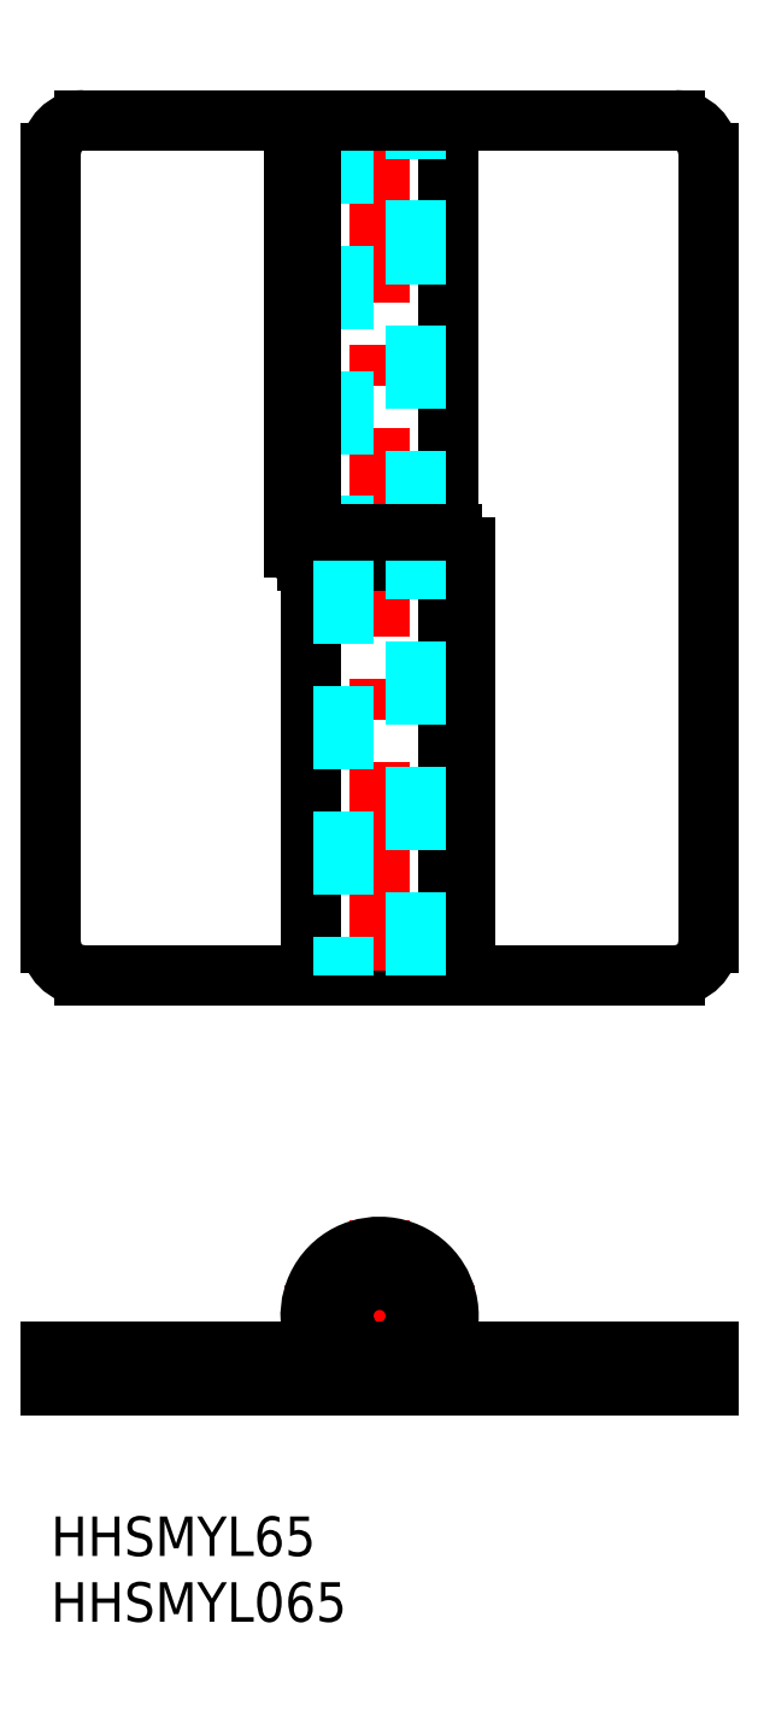
<metadata>
{"format":"dxf","ext":"dxf","renderer":"ezdxf+matplotlib","layout":"modelspace","background":"white","min_lineweight":24,"dpi":150}
</metadata>
<code>
0
SECTION
2
ENTITIES
0
INSERT
8
MSM_CONTINUOUS
2
*U3
10
0
20
0
30
0
0
INSERT
8
MSM_CONTINUOUS
2
*U4
10
0
20
0
30
0
0
LINE
8
MSM_CONTINUOUS
10
18.5
20
106.1
30
0
11
2.5
21
106.1
31
0
0
LINE
8
MSM_CONTINUOUS
10
2.5
20
41.15
30
0
11
30.25
21
41.15
31
0
0
LINE
8
MSM_CONTINUOUS
10
0
20
103.6
30
0
11
0
21
43.65
31
0
0
ARC
8
MSM_CONTINUOUS
10
2.5
20
43.65
30
0
40
2.5
50
180
51
270
0
ARC
8
MSM_CONTINUOUS
10
2.5
20
103.6
30
0
40
2.5
50
90
51
180
0
LINE
8
MSM_CONTINUOUS
10
50
20
10
30
0
11
50
21
12.5
31
0
0
LINE
8
MSM_CONTINUOUS
10
50
20
43.65
30
0
11
50
21
103.6
31
0
0
LINE
8
MSM_CONTINUOUS
10
18.5
20
73.65
30
0
11
18.5
21
106.1
31
0
0
LINE
8
MSM_CONTINUOUS
10
30.25
20
74.65
30
0
11
30.25
21
106.1
31
0
0
LINE
8
MSM_CENTER
10
25
20
108.1
30
0
11
25
21
39.15
31
0
0
LINE
8
MSM_DASHED
10
22.25
20
106.1
30
0
11
22.25
21
74.65
31
0
0
LINE
8
MSM_CONTINUOUS
10
19.75
20
106.1
30
0
11
19.75
21
74.65
31
0
0
LINE
8
MSM_DASHED
10
27.75
20
74.65
30
0
11
27.75
21
106.1
31
0
0
LINE
8
MSM_CONTINUOUS
10
31.5
20
73.65
30
0
11
31.5
21
41.15
31
0
0
LINE
8
MSM_CONTINUOUS
10
19.75
20
72.65
30
0
11
19.75
21
41.15
31
0
0
LINE
8
MSM_CONTINUOUS
10
30.25
20
41.15
30
0
11
30.25
21
72.65
31
0
0
LINE
8
MSM_CONTINUOUS
10
31.5
20
41.15
30
0
11
47.5
21
41.15
31
0
0
ARC
8
MSM_CONTINUOUS
10
47.5
20
43.65
30
0
40
2.5
50
270
51
0
0
ARC
8
MSM_CONTINUOUS
10
30.5
20
73.65
30
0
40
1
50
0
51
90
0
LINE
8
MSM_CONTINUOUS
10
30.5
20
74.65
30
0
11
19.75
21
74.65
31
0
0
LINE
8
MSM_CONTINUOUS
10
19.5
20
72.65
30
0
11
30.25
21
72.65
31
0
0
ARC
8
MSM_CONTINUOUS
10
19.5
20
73.65
30
0
40
1
50
180
51
270
0
LINE
8
MSM_CONTINUOUS
10
20.2
20
74.65
30
0
11
20.2
21
72.65
31
0
0
LINE
8
MSM_CONTINUOUS
10
29.8
20
72.65
30
0
11
29.8
21
74.65
31
0
0
LINE
8
MSM_CONTINUOUS
10
47.5
20
106.1
30
0
11
19.75
21
106.1
31
0
0
ARC
8
MSM_CONTINUOUS
10
47.5
20
103.6
30
0
40
2.5
50
0
51
90
0
CIRCLE
8
MSM_CONTINUOUS
10
25
20
15.25
30
0
40
2.5
0
LINE
8
MSM_CENTER
10
25
20
8
30
0
11
25
21
22.5
31
0
0
LINE
8
MSM_CENTER
10
17.75
20
15.25
30
0
11
32.25
21
15.25
31
0
0
LINE
8
MSM_CONTINUOUS
10
25
20
12.5
30
0
11
0
21
12.5
31
0
0
LINE
8
MSM_CONTINUOUS
10
0
20
10
30
0
11
50
21
10
31
0
0
LINE
8
MSM_CONTINUOUS
10
50
20
12.5
30
0
11
29.47
21
12.5
31
0
0
LINE
8
MSM_CONTINUOUS
10
31.5
20
12.5
30
0
11
31.5
21
10
31
0
0
LINE
8
MSM_CONTINUOUS
10
0
20
12.5
30
0
11
0
21
10
31
0
0
LINE
8
MSM_DASHED
10
22.25
20
72.65
30
0
11
22.25
21
41.15
31
0
0
LINE
8
MSM_DASHED
10
27.75
20
41.15
30
0
11
27.75
21
72.65
31
0
0
ARC
8
MSM_CONTINUOUS
10
25
20
15.25
30
0
40
5.25
50
270
51
211.6
0
LINE
8
MSM_CONTINUOUS
10
20.53
20
12.5
30
0
11
22.66
21
13.81
31
0
0
ARC
8
MSM_CONTINUOUS
10
25
20
15.25
30
0
40
2.75
50
270
51
211.6
0
ENDSEC
0
EOF

</code>
